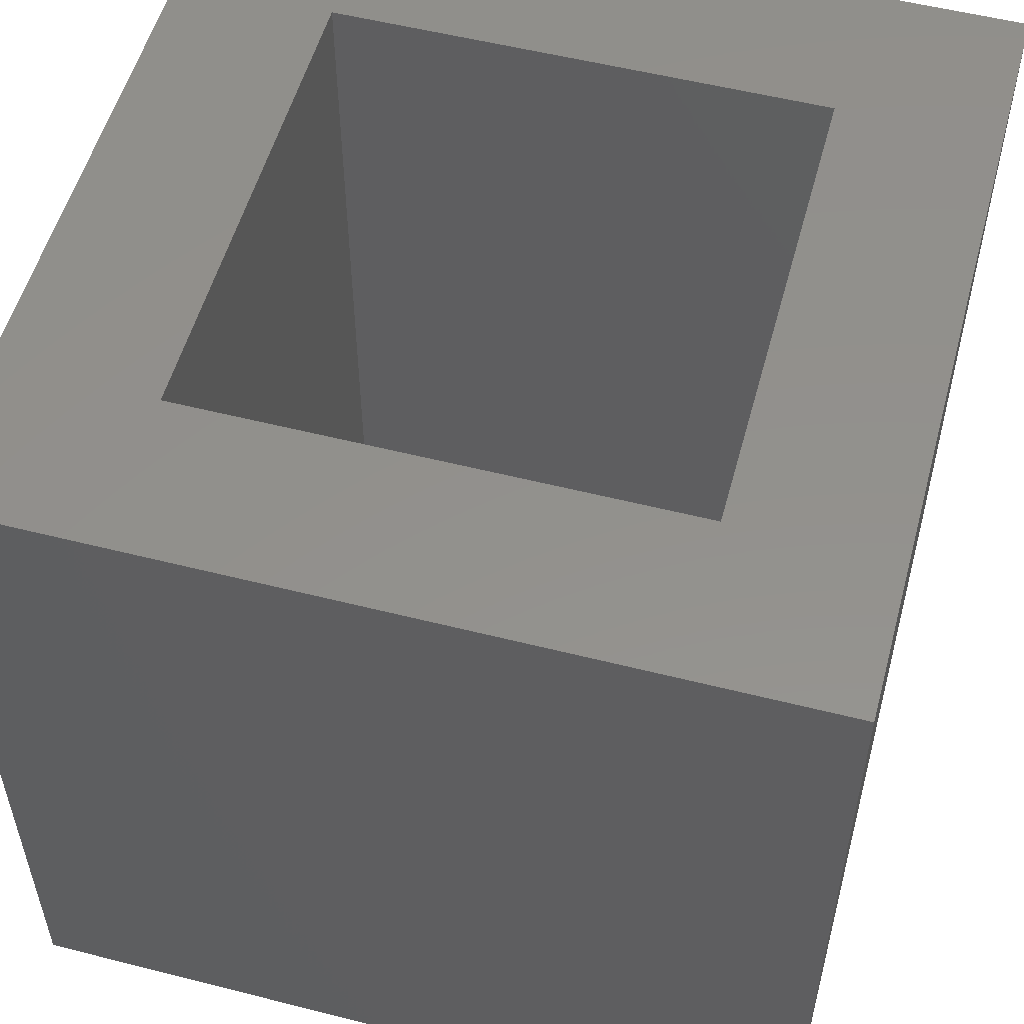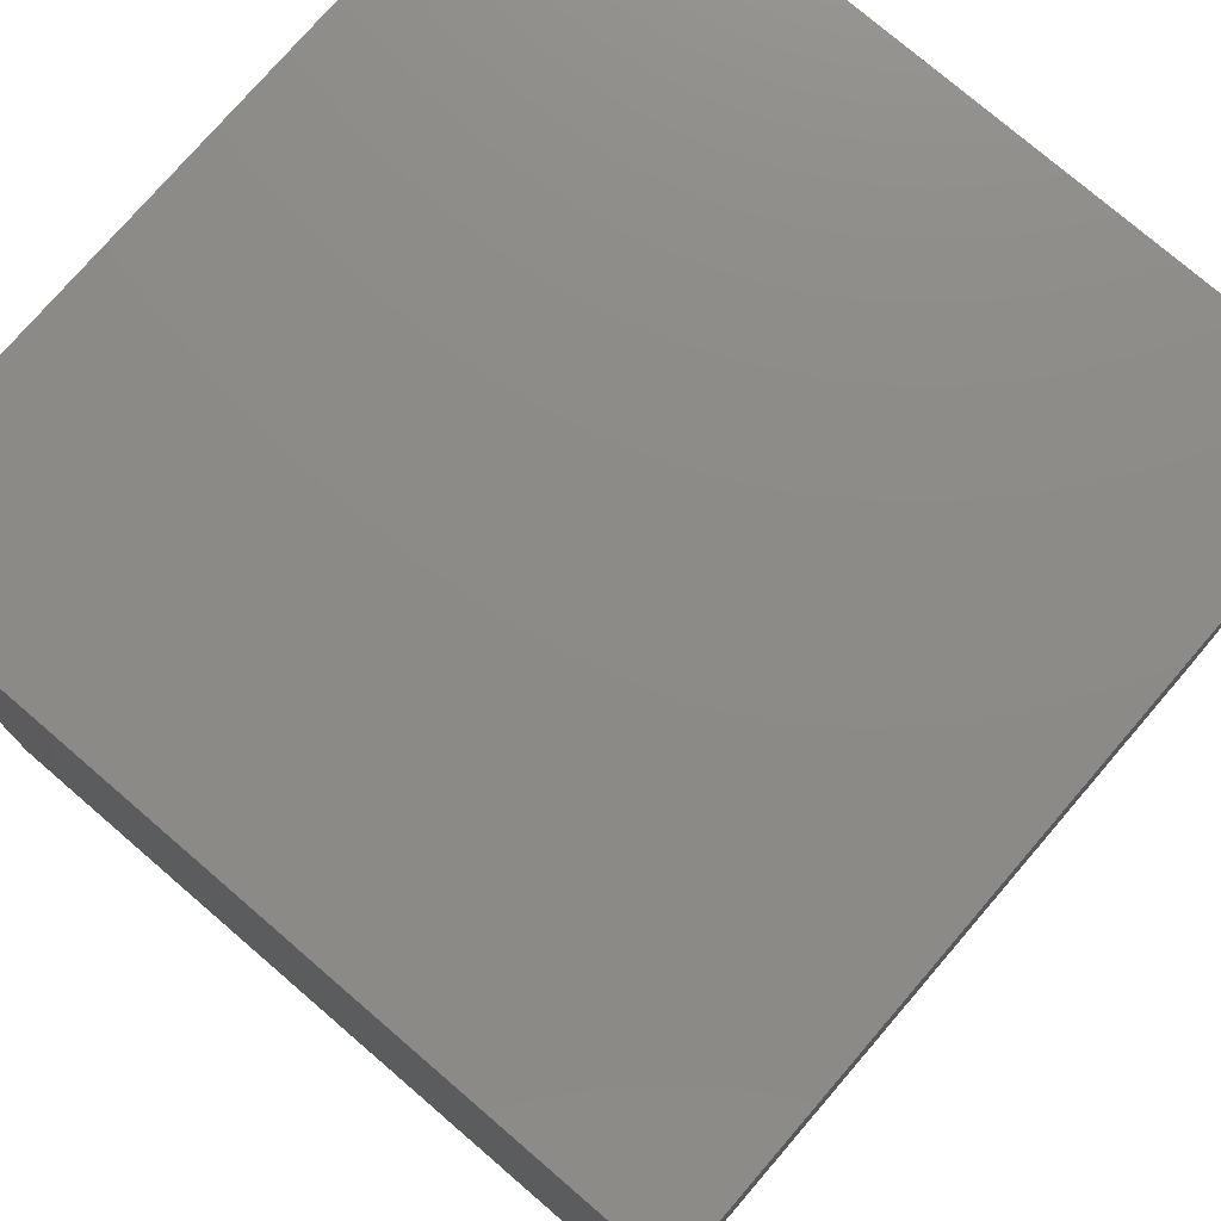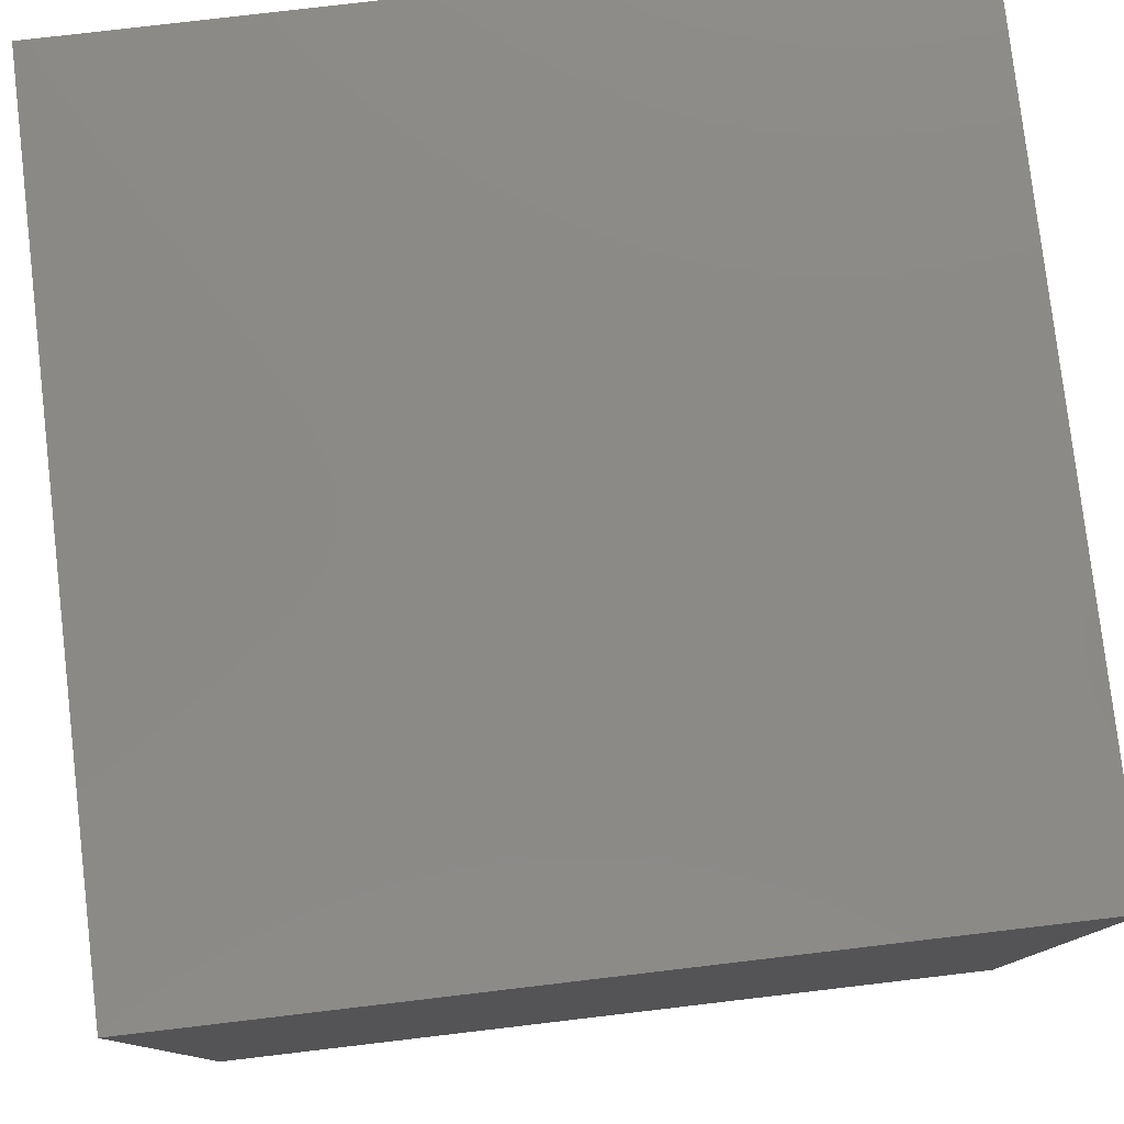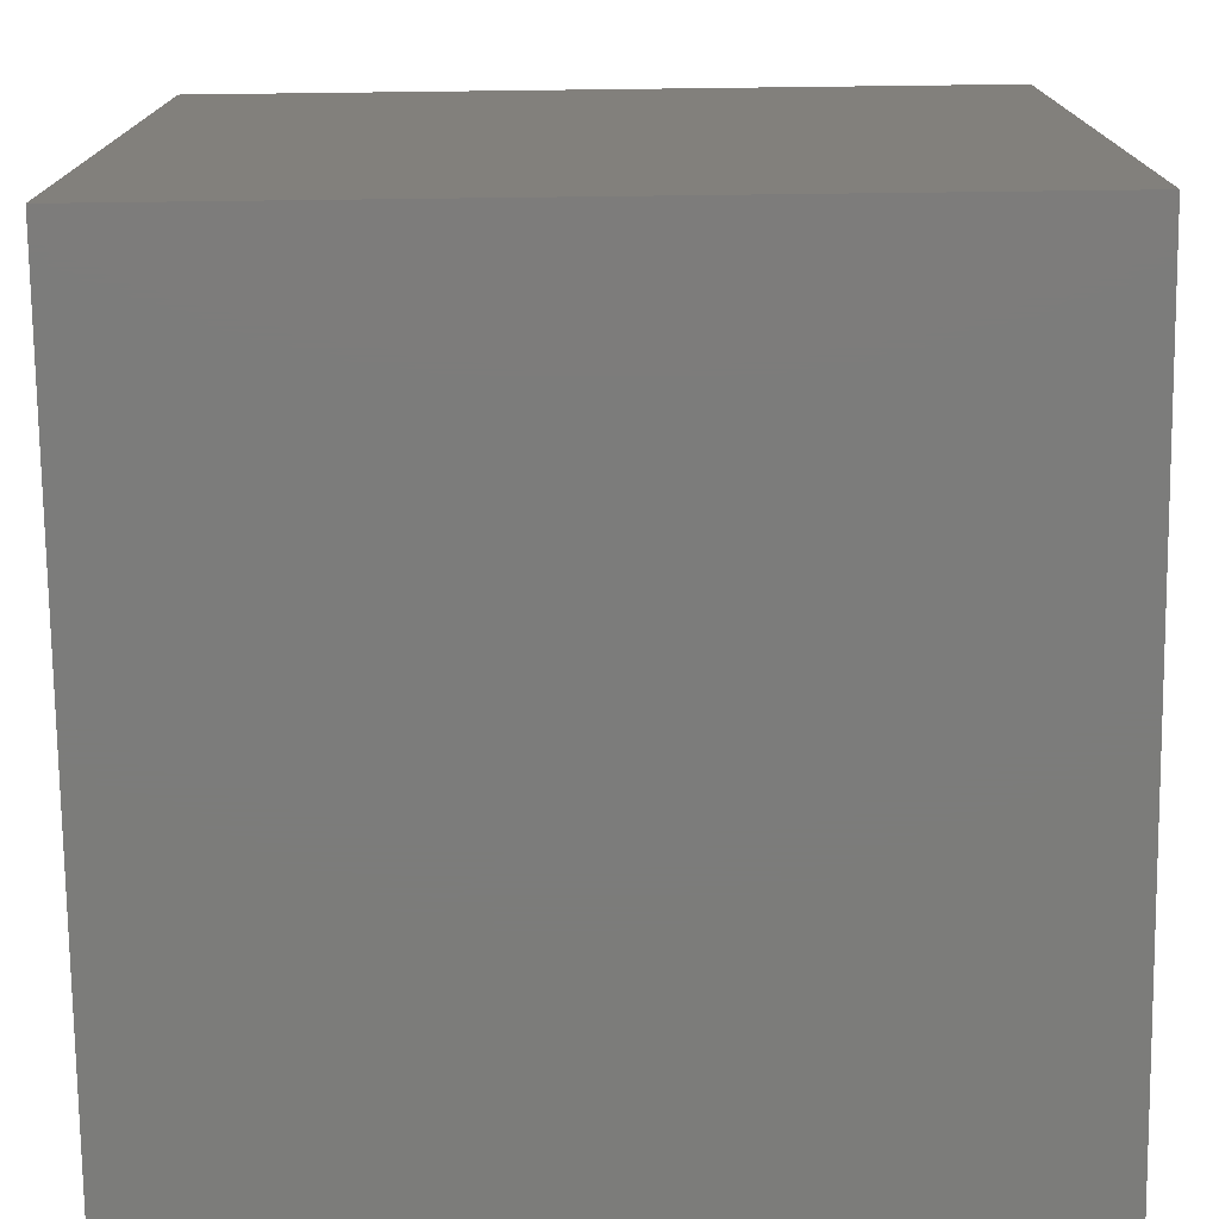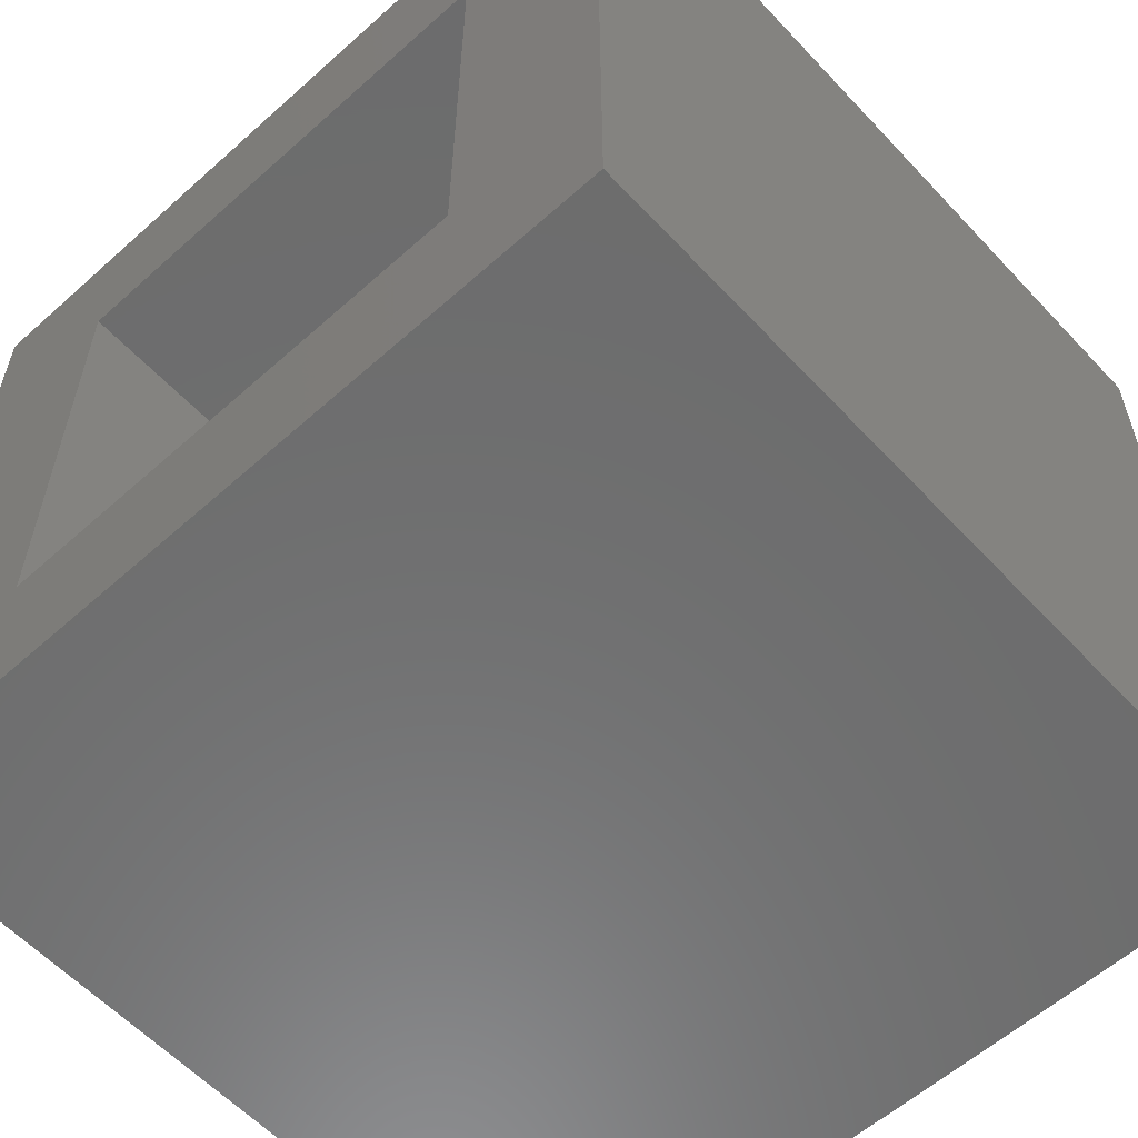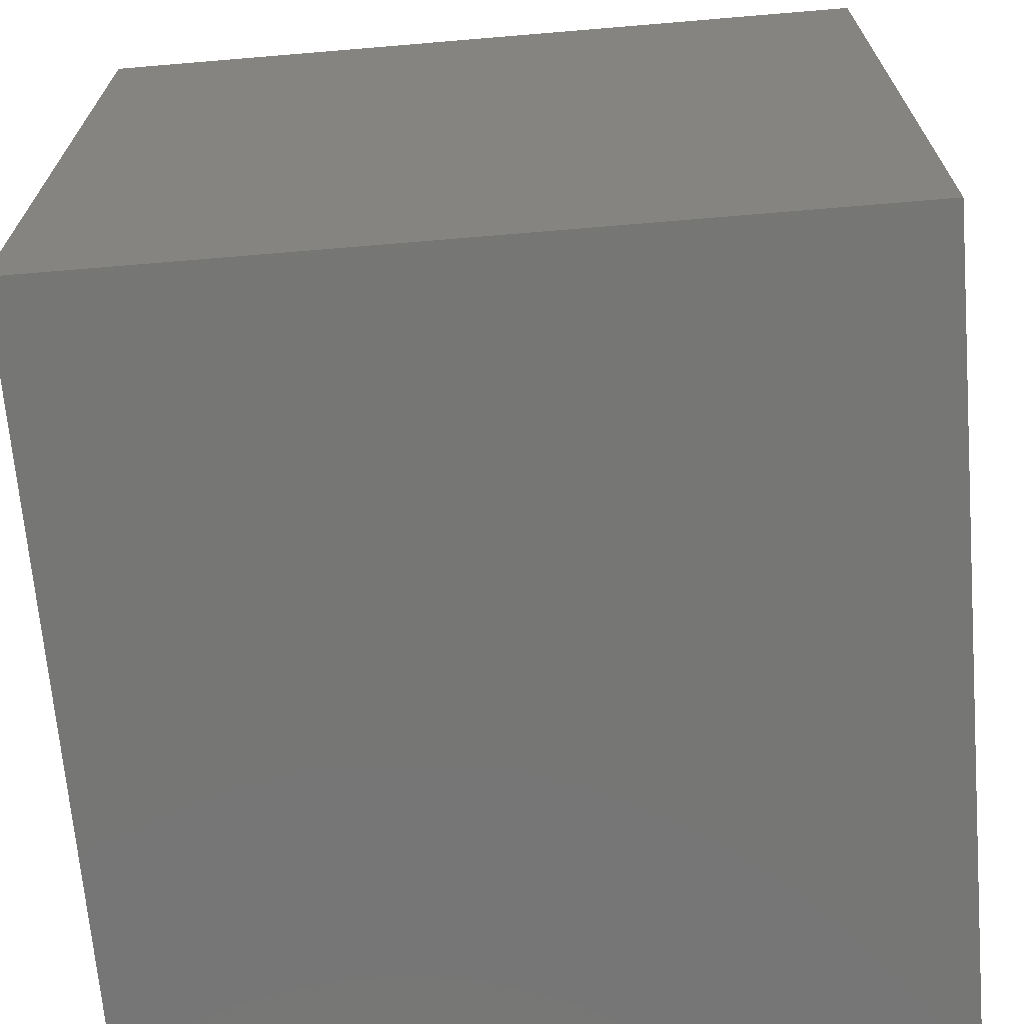
<metadata>
{"format":"stl","ext":"stl","renderer":"f3d","projection":"perspective","resolution":1024,"background":"white","views":[{"elev":54.2,"azim":-164.9,"up":"+Z"},{"elev":76.4,"azim":130.7,"up":"+Y"},{"elev":79.0,"azim":83.3,"up":"+Y"},{"elev":-75.4,"azim":-89.3,"up":"+Z"},{"elev":-58.9,"azim":42.6,"up":"+Y"},{"elev":-68.4,"azim":94.8,"up":"+Z"}]}
</metadata>
<code>
# stl→obj: 16 verts, 28 faces
v 10 0 10
v 10 10 0
v 10 10 10
v 10 0 0
v 8.041 8.041 10
v 1.959 8.041 10
v 0 10 10
v 1.959 1.959 10
v 8.041 1.959 10
v 0 0 10
v 1.959 8.041 1
v 8.041 1.959 1
v 8.041 8.041 1
v 1.959 1.959 1
v 0 0 0
v 0 10 0
f 1 2 3
f 2 1 4
f 3 5 1
f 3 6 5
f 6 7 8
f 7 6 3
f 9 1 5
f 8 1 9
f 8 10 1
f 10 8 7
f 11 12 13
f 12 11 14
f 15 7 16
f 7 15 10
f 2 7 3
f 7 2 16
f 15 1 10
f 1 15 4
f 8 11 6
f 11 8 14
f 11 5 6
f 5 11 13
f 12 5 13
f 5 12 9
f 12 8 9
f 8 12 14
f 15 2 4
f 2 15 16

</code>
